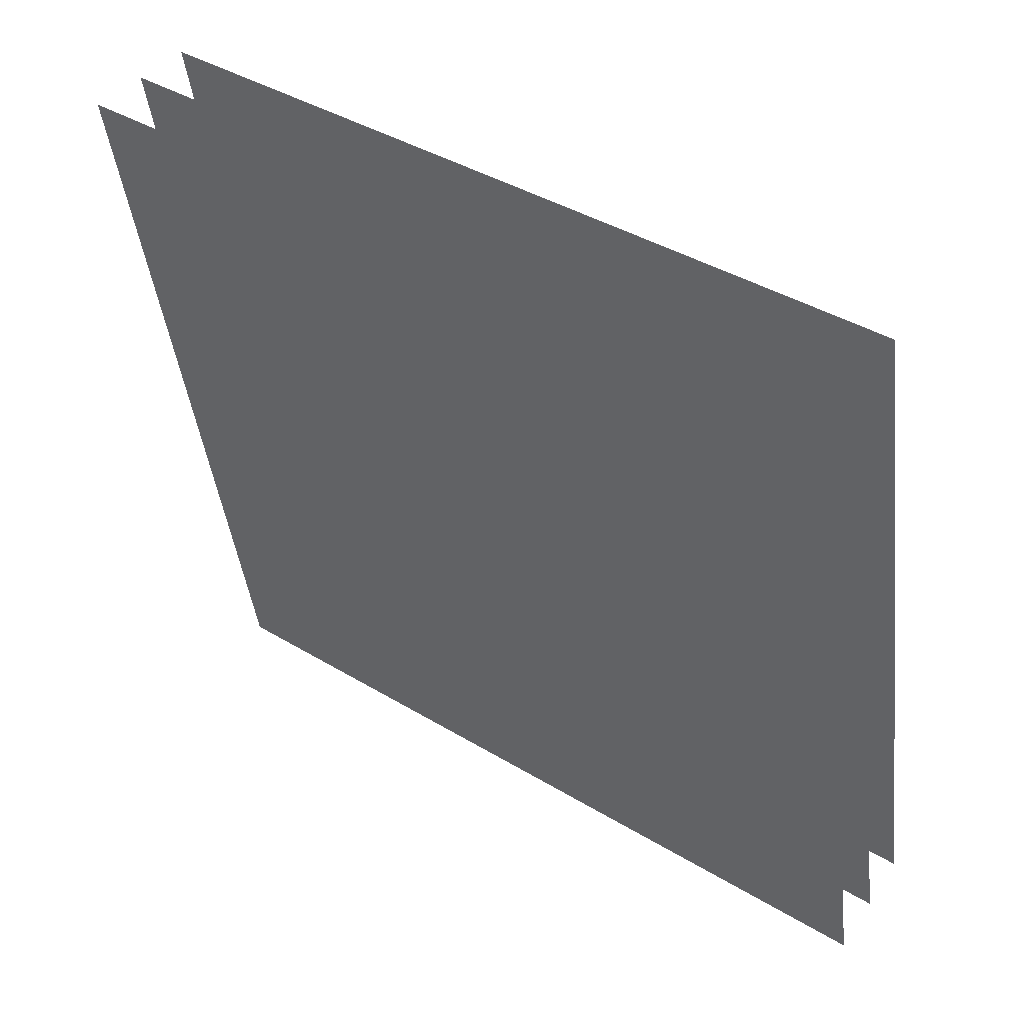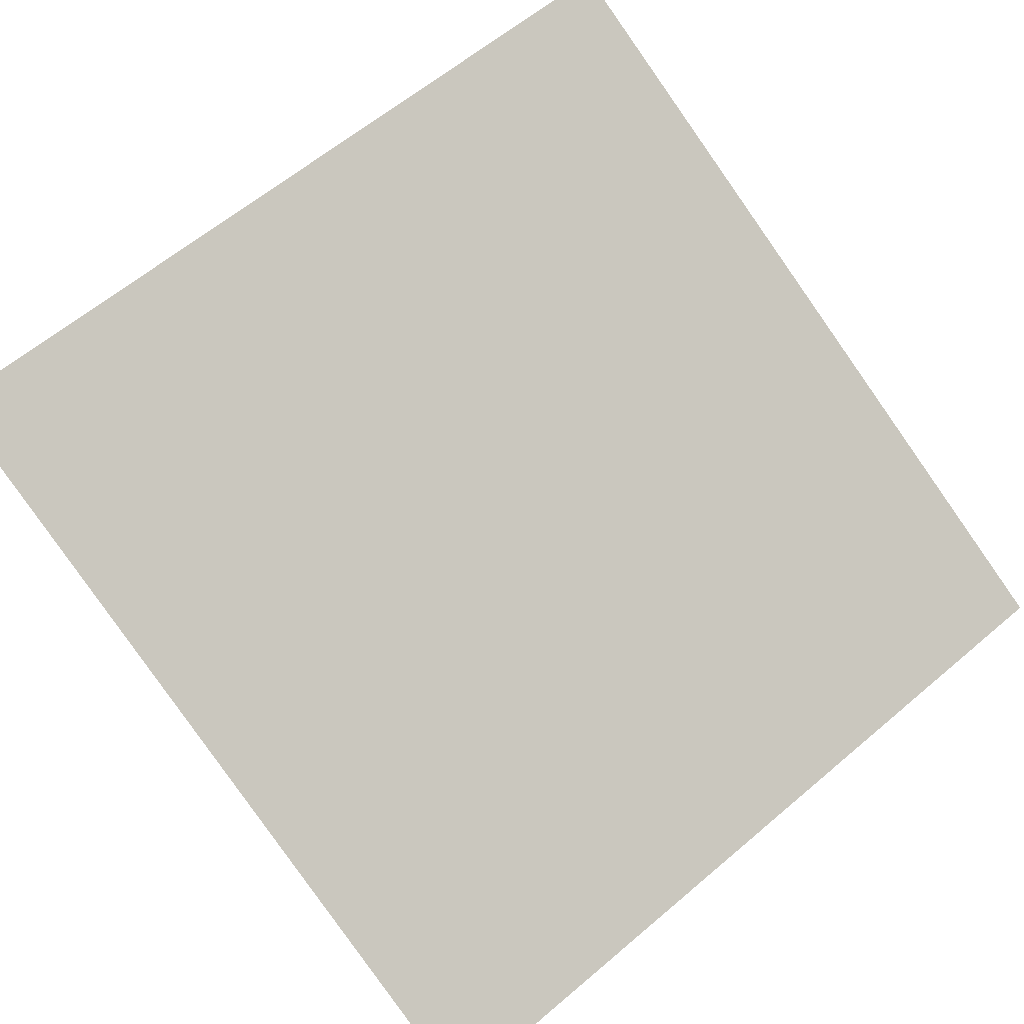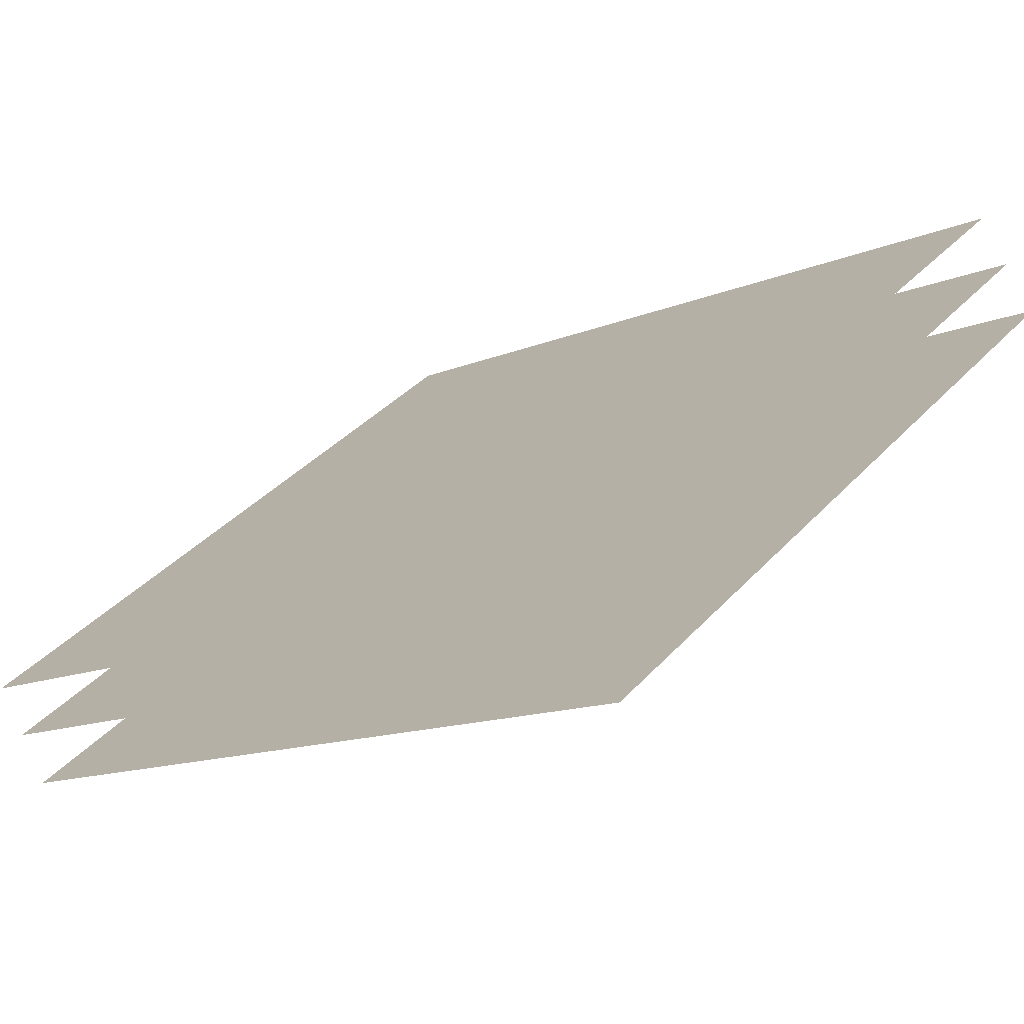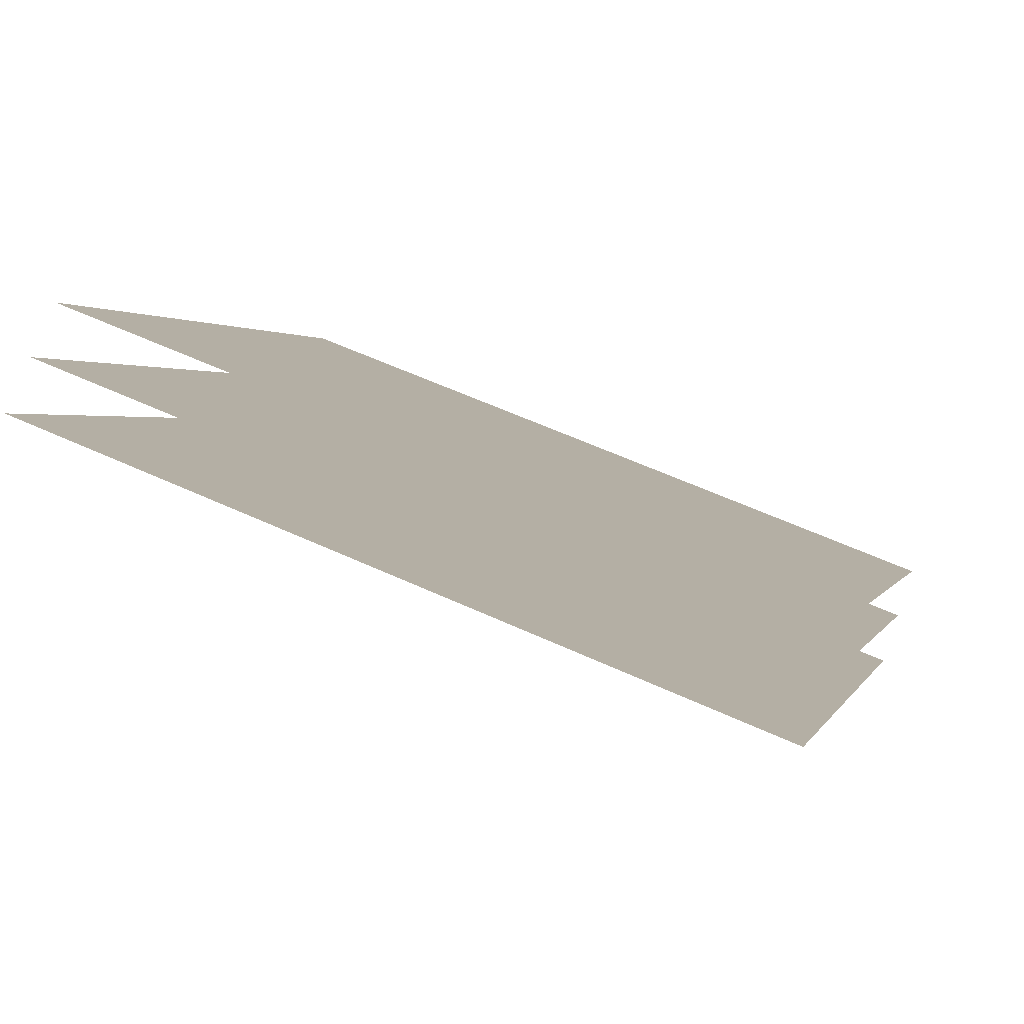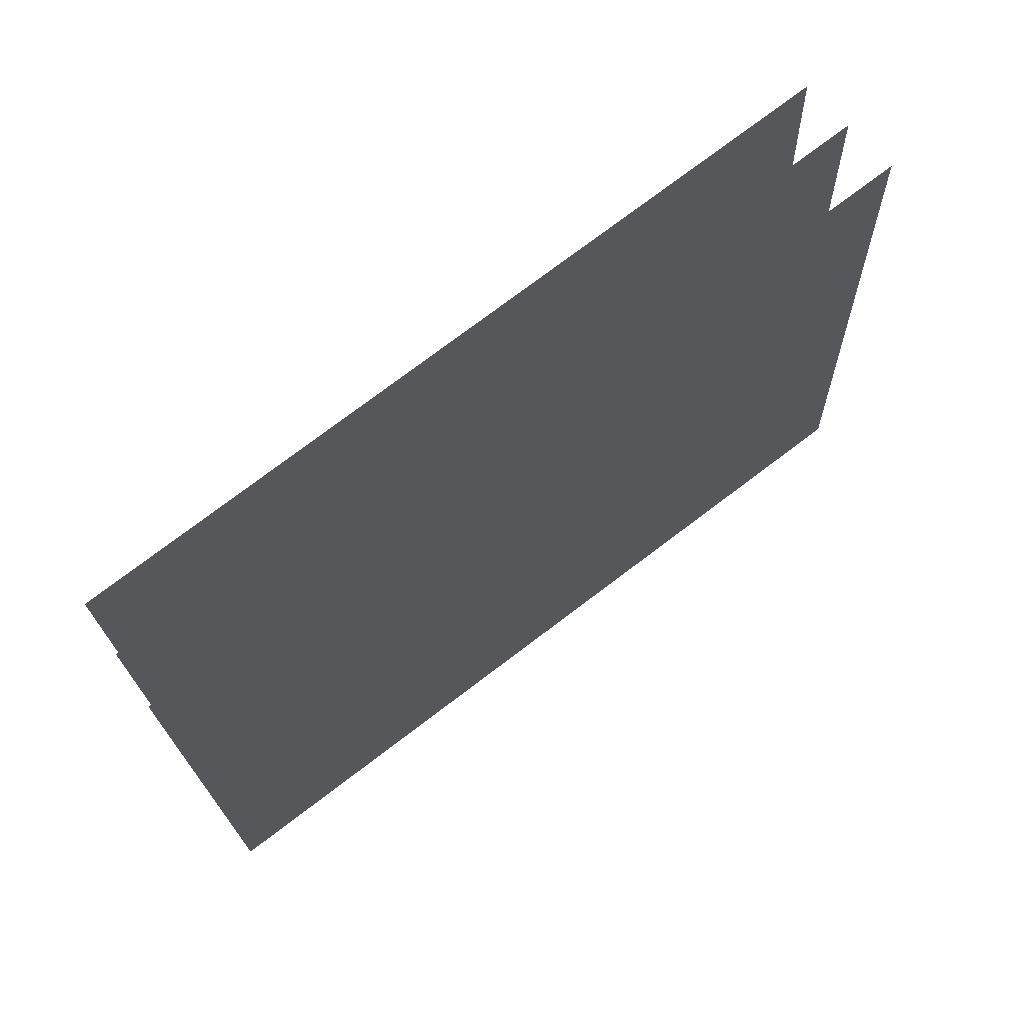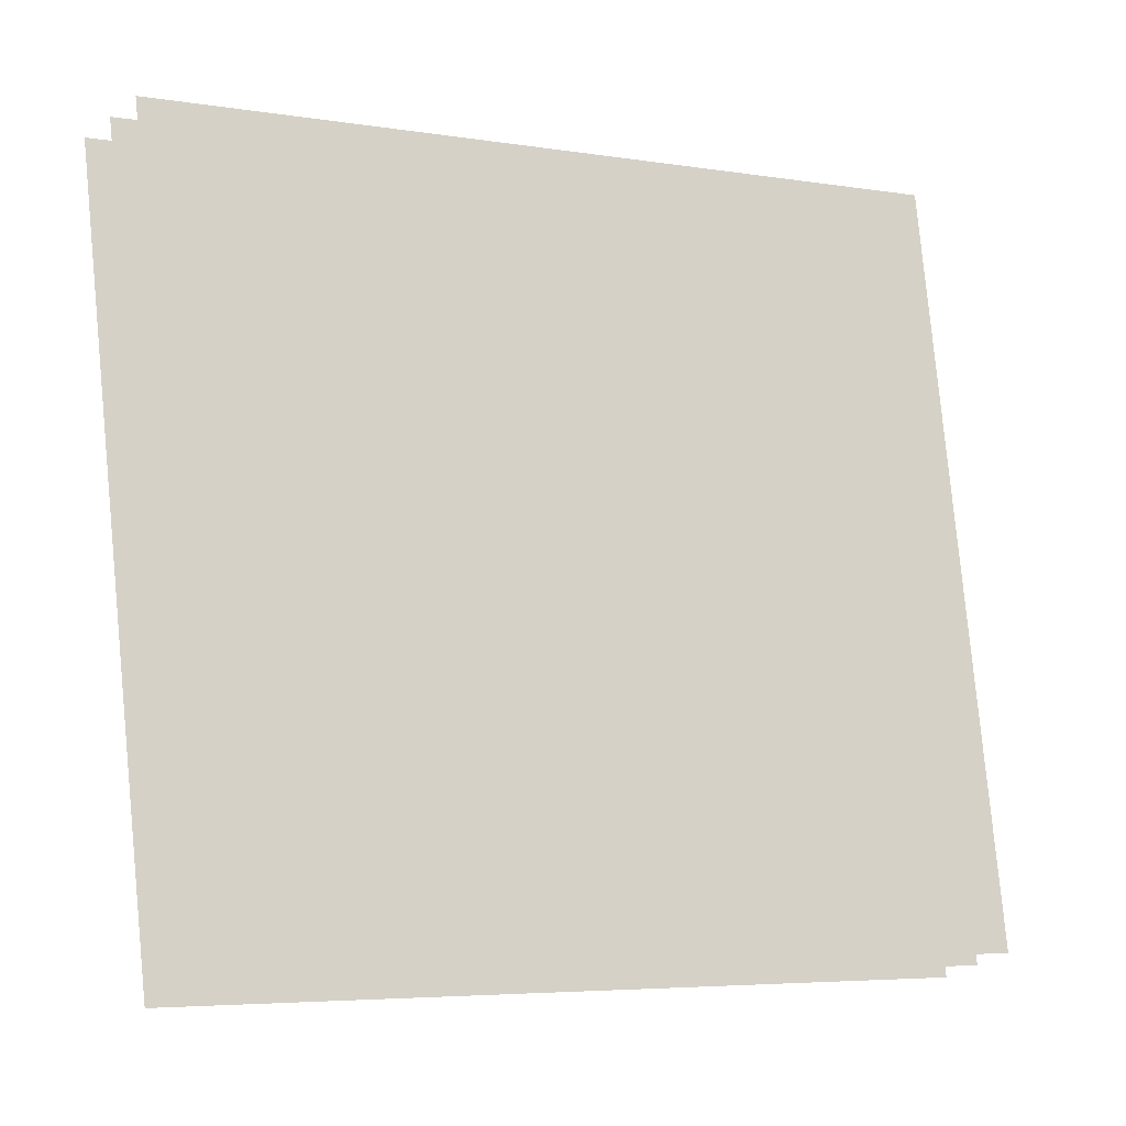
<metadata>
{"format":"obj","ext":"obj","renderer":"f3d","projection":"perspective","resolution":1024,"background":"white","views":[{"elev":37.9,"azim":-178.6,"up":"+Y"},{"elev":51.0,"azim":-135.9,"up":"+Z"},{"elev":45.1,"azim":28.1,"up":"+Z"},{"elev":39.6,"azim":106.4,"up":"+Z"},{"elev":-7.4,"azim":-5.5,"up":"+Z"},{"elev":-4.8,"azim":-65.7,"up":"+Y"}]}
</metadata>
<code>
o 1
v 0.8382 -0.2041 -1.304
v 0.8166 -0.4047 -1.271
v 1.015 -0.2041 -1.172
v 0.9891 -0.4047 -1.141
v 0.8302 -0.2022 -1.292
v 0.8089 -0.4009 -1.259
v 1.006 -0.2022 -1.161
v 0.9797 -0.4009 -1.131
v 0.8226 -0.2003 -1.28
v 0.8014 -0.3972 -1.247
v 0.9963 -0.2003 -1.15
v 0.9707 -0.3972 -1.12
f 4 3 1
f 8 7 5
f 12 11 9
f 2 4 1
f 6 8 5
f 10 12 9

</code>
